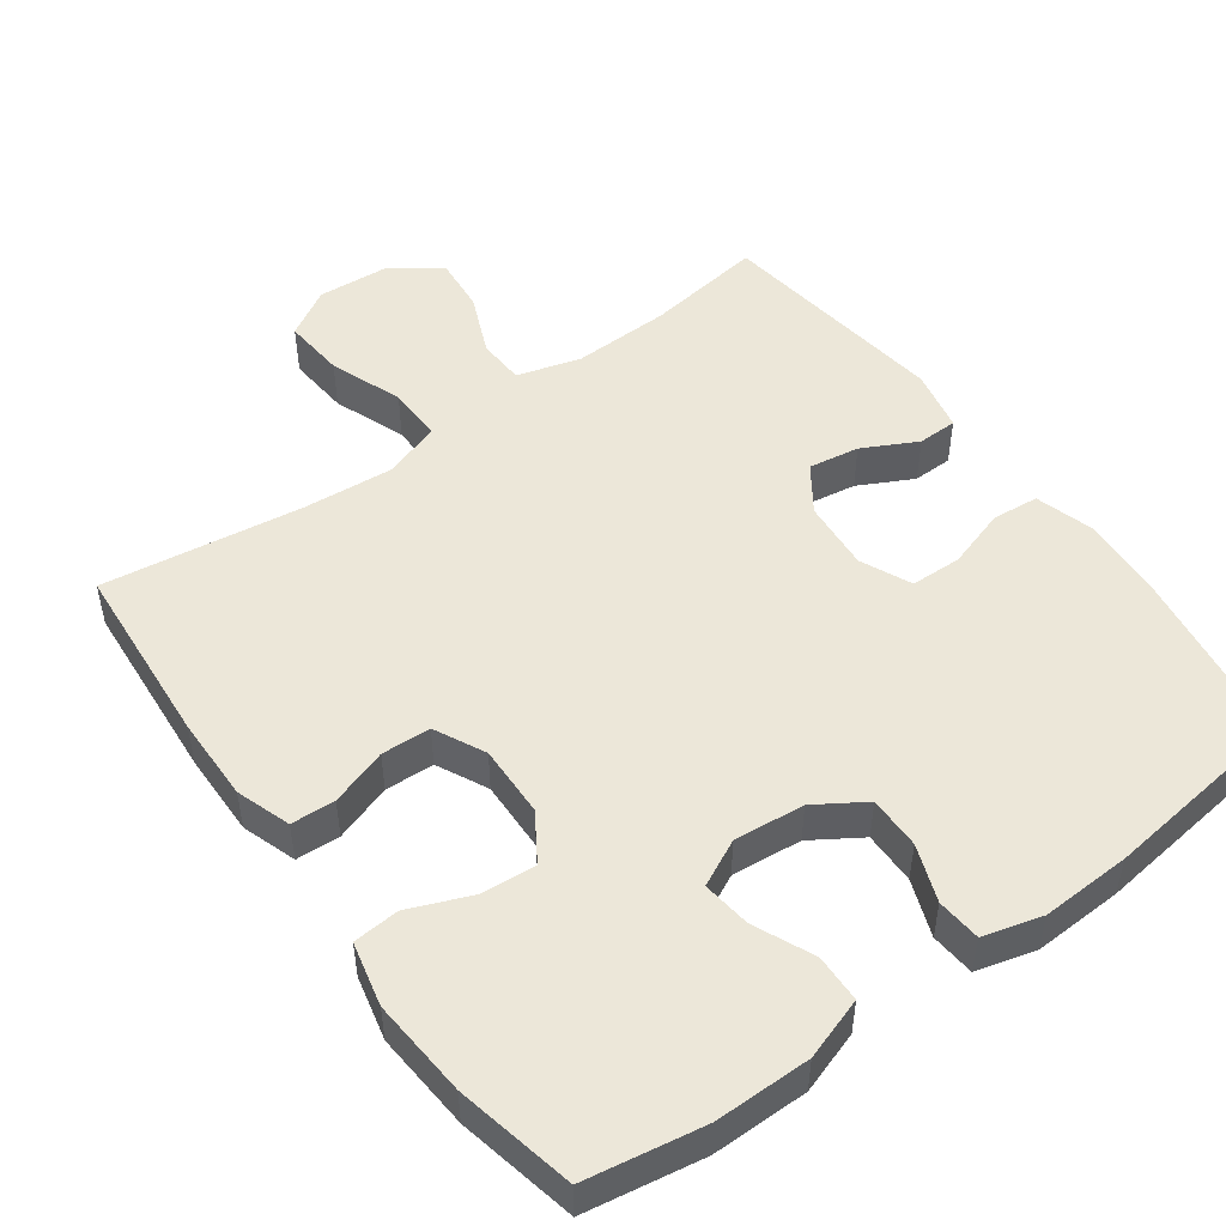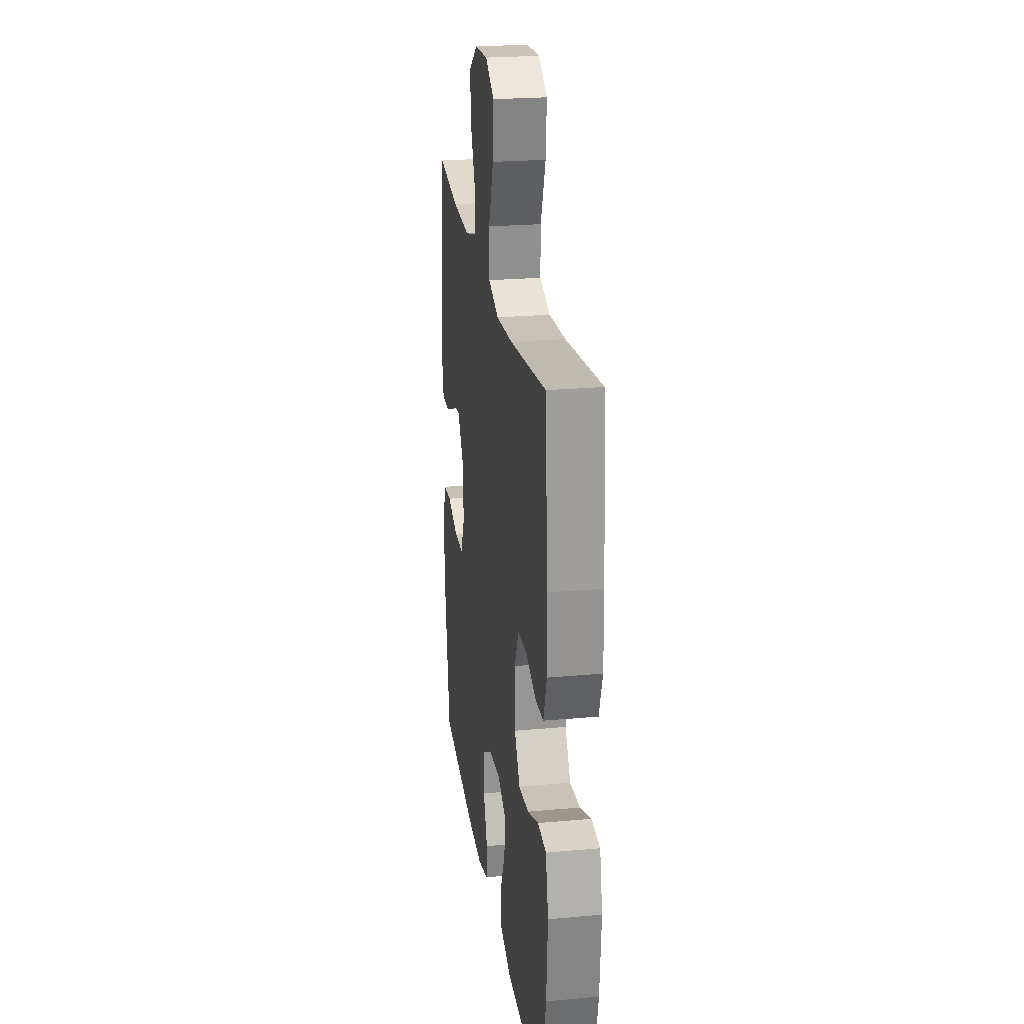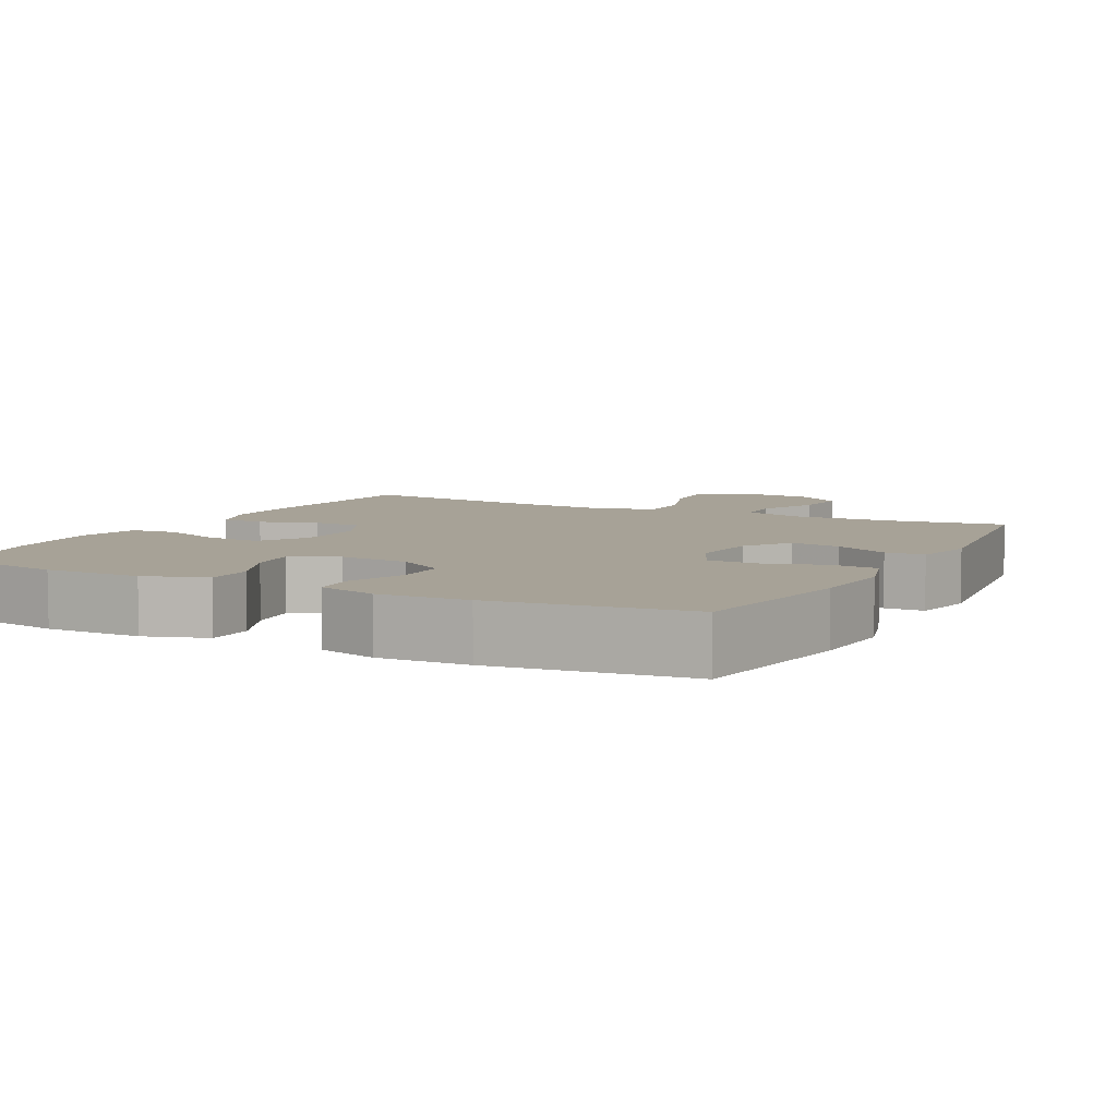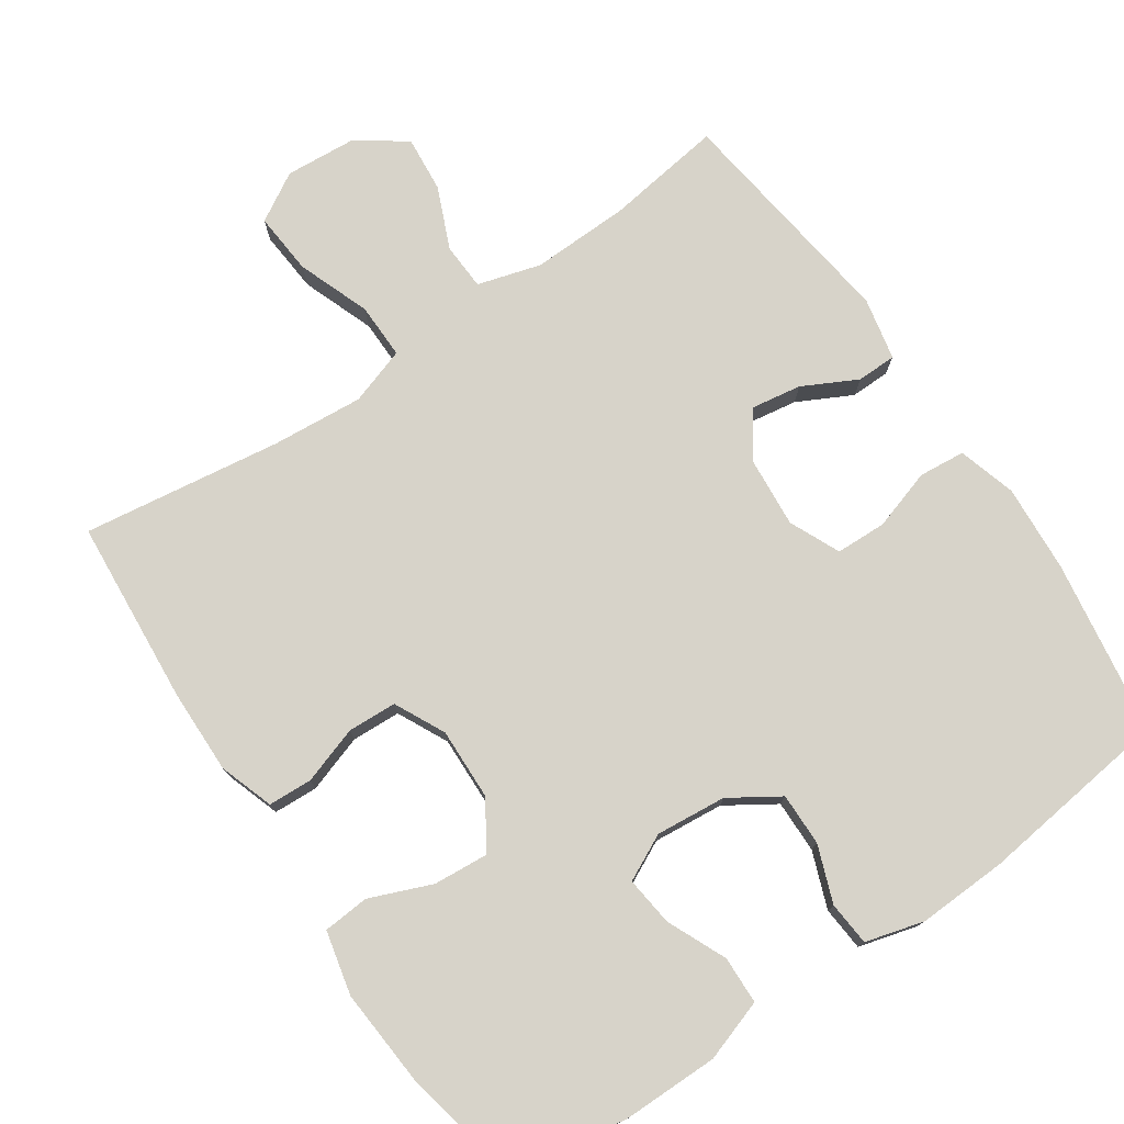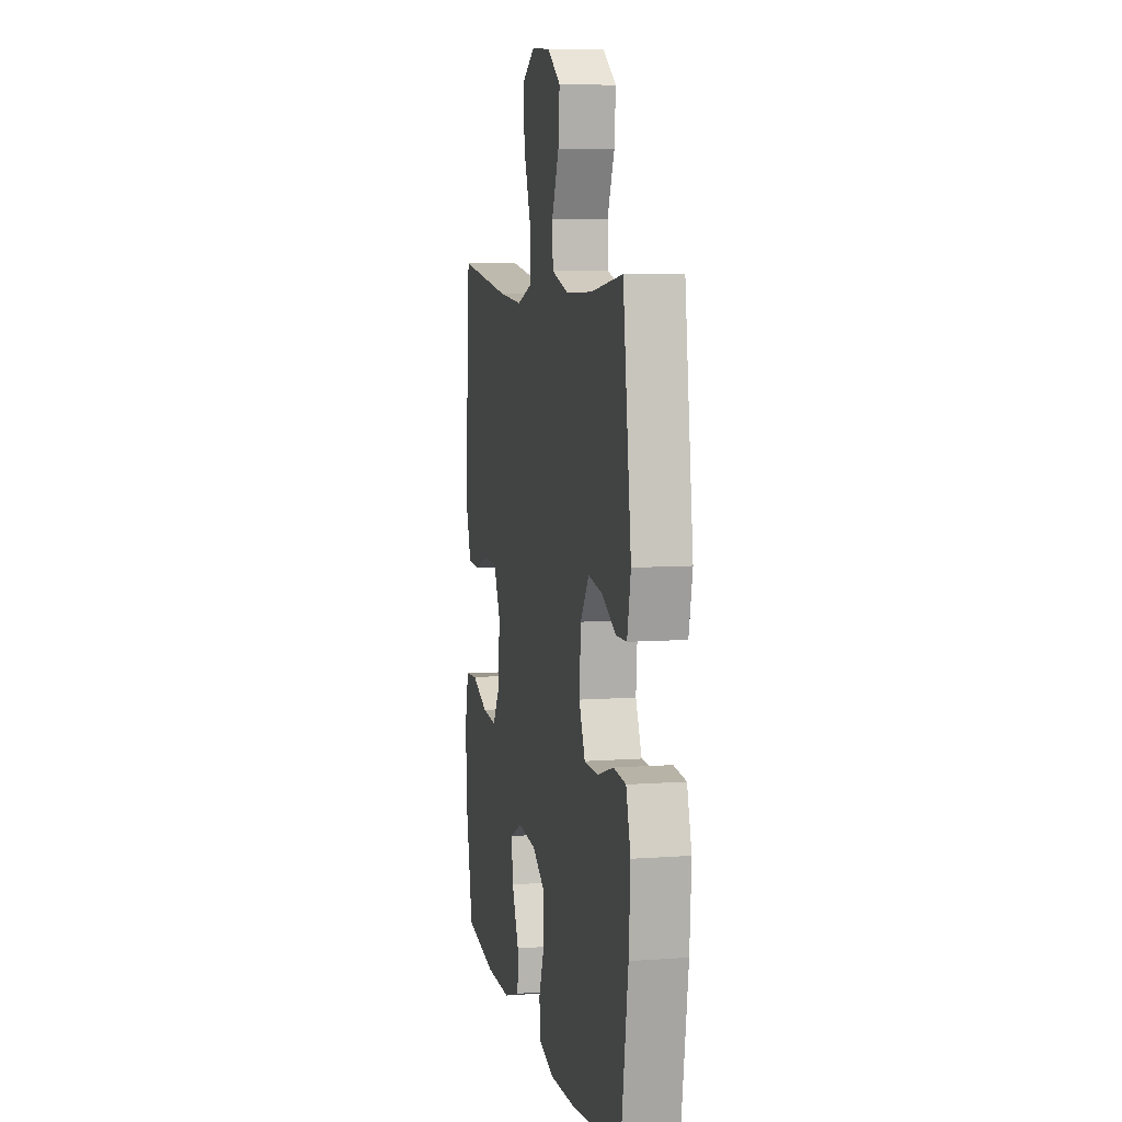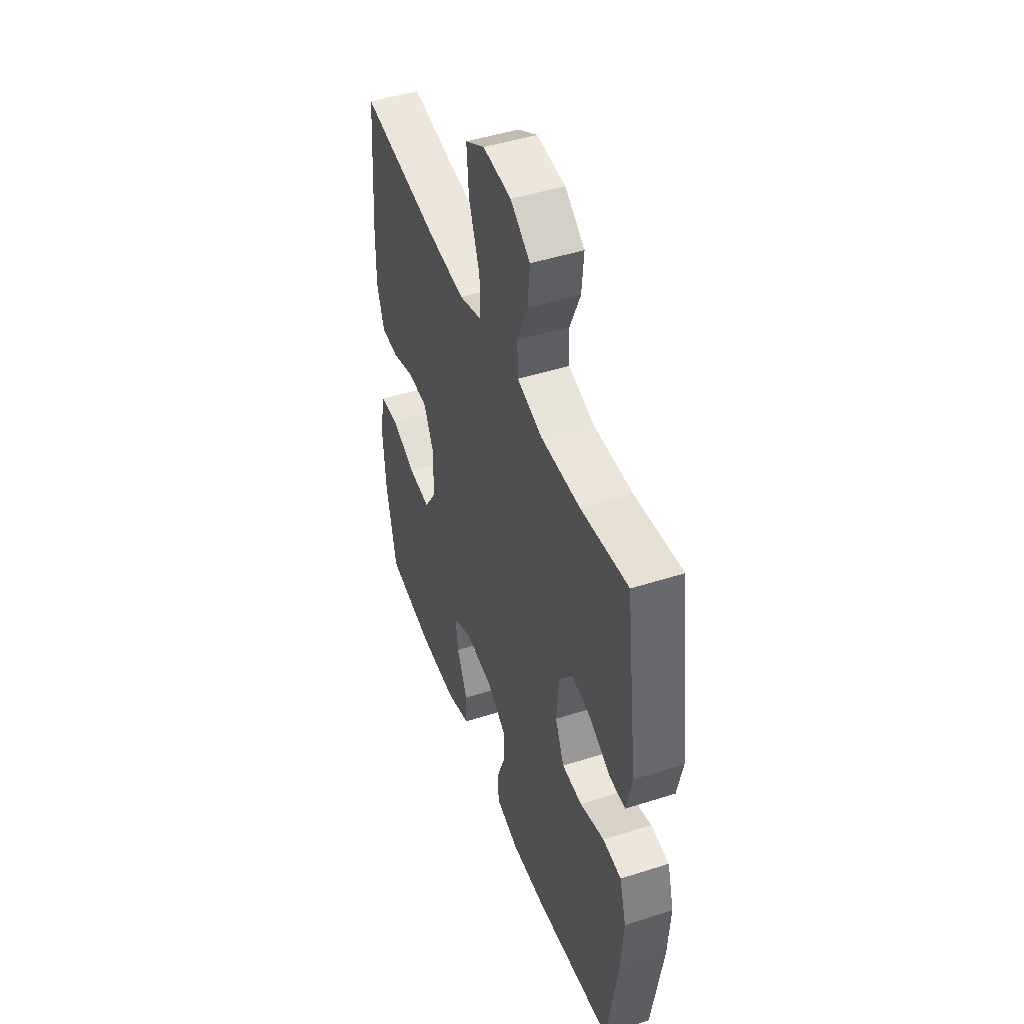
<metadata>
{"format":"obj","ext":"obj","renderer":"f3d","projection":"perspective","resolution":1024,"background":"white","views":[{"elev":49.9,"azim":144.0,"up":"+Y"},{"elev":24.2,"azim":81.5,"up":"+Z"},{"elev":6.6,"azim":-152.6,"up":"+Y"},{"elev":76.3,"azim":145.8,"up":"+Y"},{"elev":7.4,"azim":-101.8,"up":"+Z"},{"elev":46.7,"azim":-110.0,"up":"+Z"}]}
</metadata>
<code>
v 0.5 0.07 -0.5
v 0.34 0.07 -0.527
v 0.209 0.07 -0.527
v 0.125 0.07 -0.499
v 0.123 0.07 -0.434
v 0.159 0.07 -0.353
v 0.167 0.07 -0.286
v 0.104 0.07 -0.255
v 0.008 0.07 -0.264
v -0.059 0.07 -0.307
v -0.058 0.07 -0.379
v -0.029 0.07 -0.456
v -0.034 0.07 -0.516
v -0.114 0.07 -0.538
v -0.236 0.07 -0.533
v -0.5 0.07 -0.5
v -0.537 0.07 -0.262
v -0.545 0.07 -0.143
v -0.522 0.07 -0.064
v -0.459 0.07 -0.058
v -0.376 0.07 -0.084
v -0.307 0.07 -0.082
v -0.276 0.07 -0.013
v -0.284 0.07 0.083
v -0.327 0.07 0.145
v -0.396 0.07 0.134
v -0.47 0.07 0.096
v -0.524 0.07 0.097
v -0.542 0.07 0.182
v -0.5 0.07 0.5
v -0.339 0.07 0.477
v -0.205 0.07 0.473
v -0.119 0.07 0.498
v -0.116 0.07 0.562
v -0.152 0.07 0.646
v -0.159 0.07 0.723
v -0.092 0.07 0.77
v 0.005 0.07 0.777
v 0.071 0.07 0.738
v 0.064 0.07 0.653
v 0.027 0.07 0.554
v 0.026 0.07 0.478
v 0.104 0.07 0.452
v 0.228 0.07 0.462
v 0.5 0.07 0.5
v 0.52 0.07 0.247
v 0.522 0.07 0.132
v 0.497 0.07 0.058
v 0.437 0.07 0.055
v 0.359 0.07 0.081
v 0.292 0.07 0.078
v 0.258 0.07 0.009
v 0.261 0.07 -0.089
v 0.302 0.07 -0.153
v 0.377 0.07 -0.147
v 0.461 0.07 -0.113
v 0.524 0.07 -0.118
v 0.544 0.07 -0.205
v 0.534 0.07 -0.339
v 0.5 0 -0.5
v 0.34 0 -0.527
v 0.209 0 -0.527
v 0.125 0 -0.499
v 0.123 0 -0.434
v 0.159 0 -0.353
v 0.167 0 -0.286
v 0.104 0 -0.255
v 0.008 0 -0.264
v -0.059 0 -0.307
v -0.058 0 -0.379
v -0.029 0 -0.456
v -0.034 0 -0.516
v -0.114 0 -0.538
v -0.236 0 -0.533
v -0.5 0 -0.5
v -0.537 0 -0.262
v -0.545 0 -0.143
v -0.522 0 -0.064
v -0.459 0 -0.058
v -0.376 0 -0.084
v -0.307 0 -0.082
v -0.276 0 -0.013
v -0.284 0 0.083
v -0.327 0 0.145
v -0.396 0 0.134
v -0.47 0 0.096
v -0.524 0 0.097
v -0.542 0 0.182
v -0.5 0 0.5
v -0.339 0 0.477
v -0.205 0 0.473
v -0.119 0 0.498
v -0.116 0 0.562
v -0.152 0 0.646
v -0.159 0 0.723
v -0.092 0 0.77
v 0.005 0 0.777
v 0.071 0 0.738
v 0.064 0 0.653
v 0.027 0 0.554
v 0.026 0 0.478
v 0.104 0 0.452
v 0.228 0 0.462
v 0.5 0 0.5
v 0.52 0 0.247
v 0.522 0 0.132
v 0.497 0 0.058
v 0.437 0 0.055
v 0.359 0 0.081
v 0.292 0 0.078
v 0.258 0 0.009
v 0.261 0 -0.089
v 0.302 0 -0.153
v 0.377 0 -0.147
v 0.461 0 -0.113
v 0.524 0 -0.118
v 0.544 0 -0.205
v 0.534 0 -0.339
f 4 5 6
f 3 4 6
f 2 3 6
f 1 2 6
f 59 1 6
f 58 59 6
f 57 58 6
f 56 57 6
f 55 56 6
f 54 55 6 7
f 53 54 7 8
f 52 53 8 9
f 51 52 9 10
f 48 49 50
f 47 48 50
f 46 47 50
f 45 46 50
f 44 45 50
f 43 44 50 51
f 42 43 51 10
f 39 40 41
f 38 39 41
f 37 38 41
f 36 37 41
f 35 36 41
f 34 35 41
f 41 42 10
f 34 41 10
f 33 34 10
f 29 30 31
f 28 29 31
f 27 28 31
f 26 27 31
f 25 26 31 32
f 24 25 32 33
f 19 20 21
f 18 19 21
f 17 18 21
f 16 17 21
f 15 16 21
f 14 15 21
f 13 14 21
f 12 13 21
f 11 12 21
f 11 21 22
f 33 10 11
f 24 33 11
f 23 24 11
f 11 22 23
f 65 64 63
f 65 63 62
f 65 62 61
f 65 61 60
f 65 60 118
f 65 118 117
f 65 117 116
f 65 116 115
f 65 115 114
f 66 65 114 113
f 67 66 113 112
f 68 67 112 111
f 69 68 111 110
f 109 108 107
f 109 107 106
f 109 106 105
f 109 105 104
f 109 104 103
f 110 109 103 102
f 69 110 102 101
f 100 99 98
f 100 98 97
f 100 97 96
f 100 96 95
f 100 95 94
f 100 94 93
f 69 101 100
f 69 100 93
f 69 93 92
f 90 89 88
f 90 88 87
f 90 87 86
f 90 86 85
f 91 90 85 84
f 92 91 84 83
f 80 79 78
f 80 78 77
f 80 77 76
f 80 76 75
f 80 75 74
f 80 74 73
f 80 73 72
f 80 72 71
f 80 71 70
f 81 80 70
f 70 69 92
f 70 92 83
f 70 83 82
f 82 81 70
f 1 60 61 2
f 2 61 62 3
f 3 62 63 4
f 4 63 64 5
f 5 64 65 6
f 6 65 66 7
f 7 66 67 8
f 8 67 68 9
f 9 68 69 10
f 10 69 70 11
f 11 70 71 12
f 12 71 72 13
f 13 72 73 14
f 14 73 74 15
f 15 74 75 16
f 16 75 76 17
f 17 76 77 18
f 18 77 78 19
f 19 78 79 20
f 20 79 80 21
f 21 80 81 22
f 22 81 82 23
f 23 82 83 24
f 24 83 84 25
f 25 84 85 26
f 26 85 86 27
f 27 86 87 28
f 28 87 88 29
f 29 88 89 30
f 30 89 90 31
f 31 90 91 32
f 32 91 92 33
f 33 92 93 34
f 34 93 94 35
f 35 94 95 36
f 36 95 96 37
f 37 96 97 38
f 38 97 98 39
f 39 98 99 40
f 40 99 100 41
f 41 100 101 42
f 42 101 102 43
f 43 102 103 44
f 44 103 104 45
f 45 104 105 46
f 46 105 106 47
f 47 106 107 48
f 48 107 108 49
f 49 108 109 50
f 50 109 110 51
f 51 110 111 52
f 52 111 112 53
f 53 112 113 54
f 54 113 114 55
f 55 114 115 56
f 56 115 116 57
f 57 116 117 58
f 58 117 118 59
f 59 118 60 1

</code>
